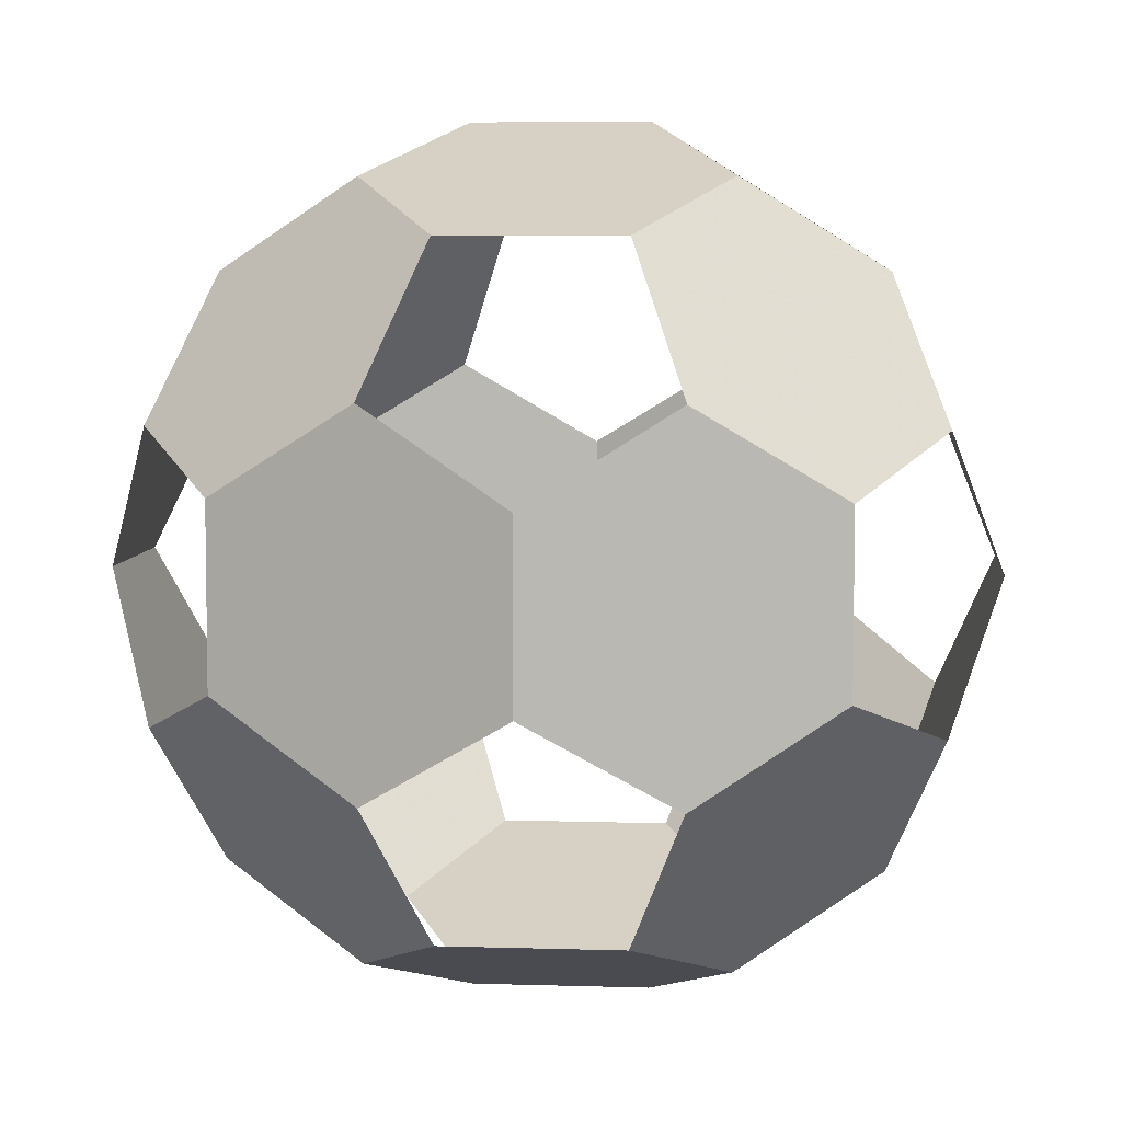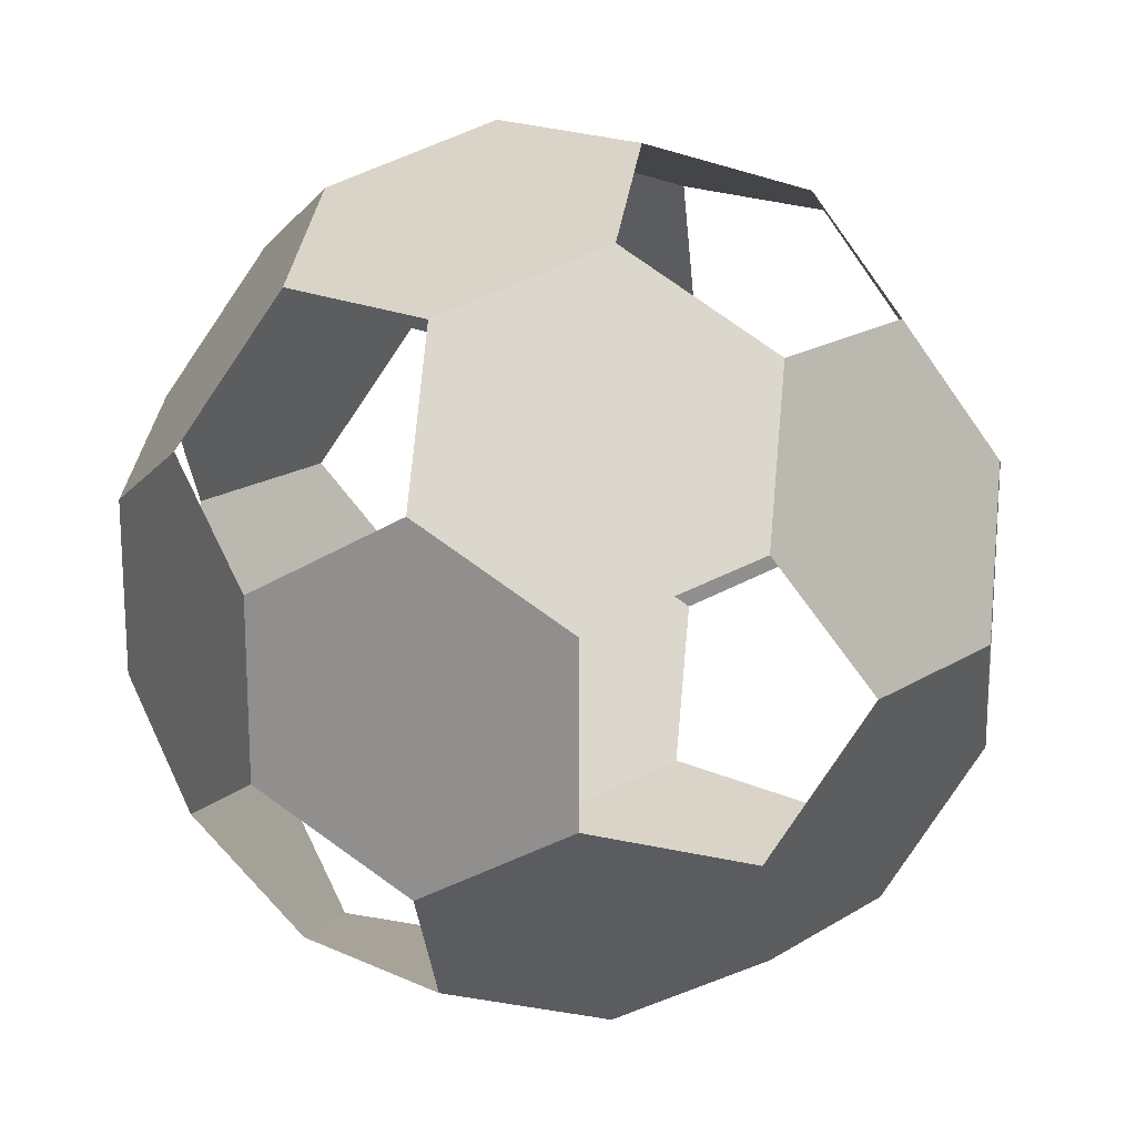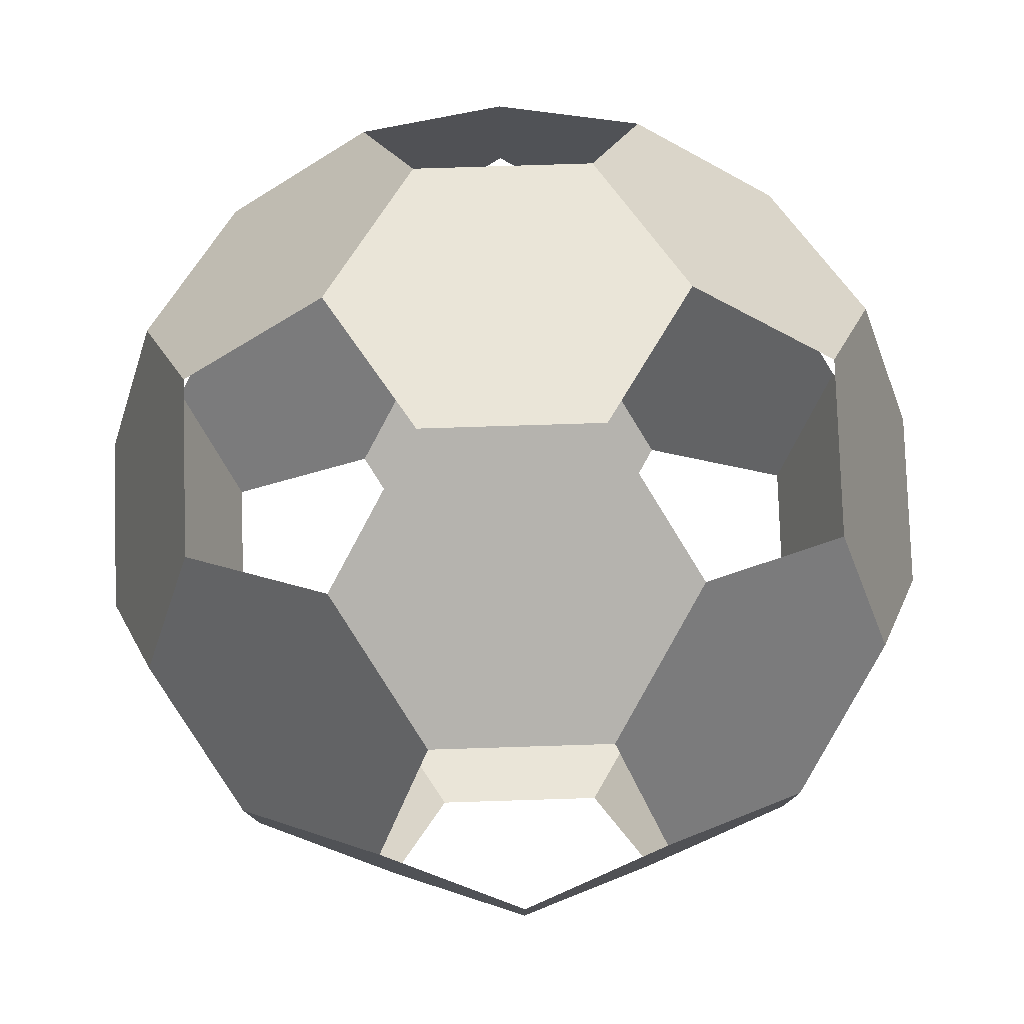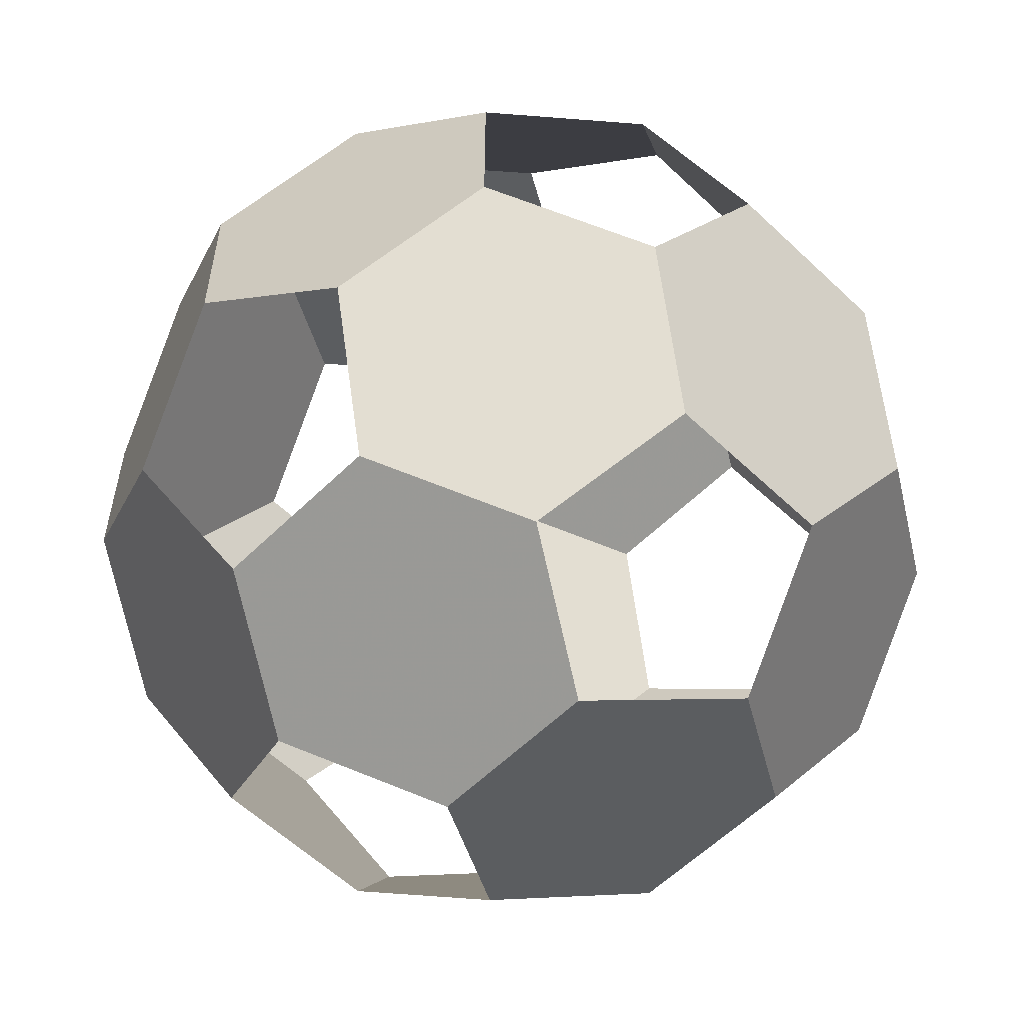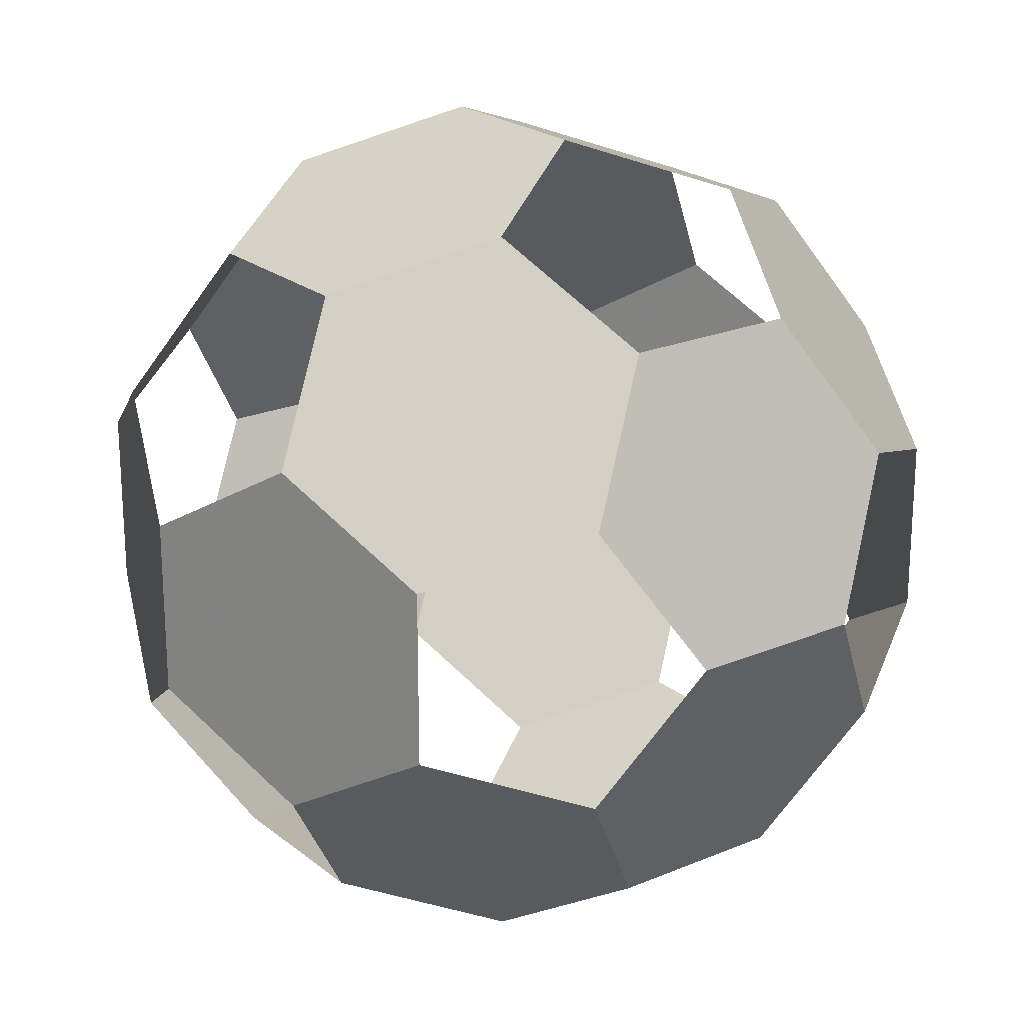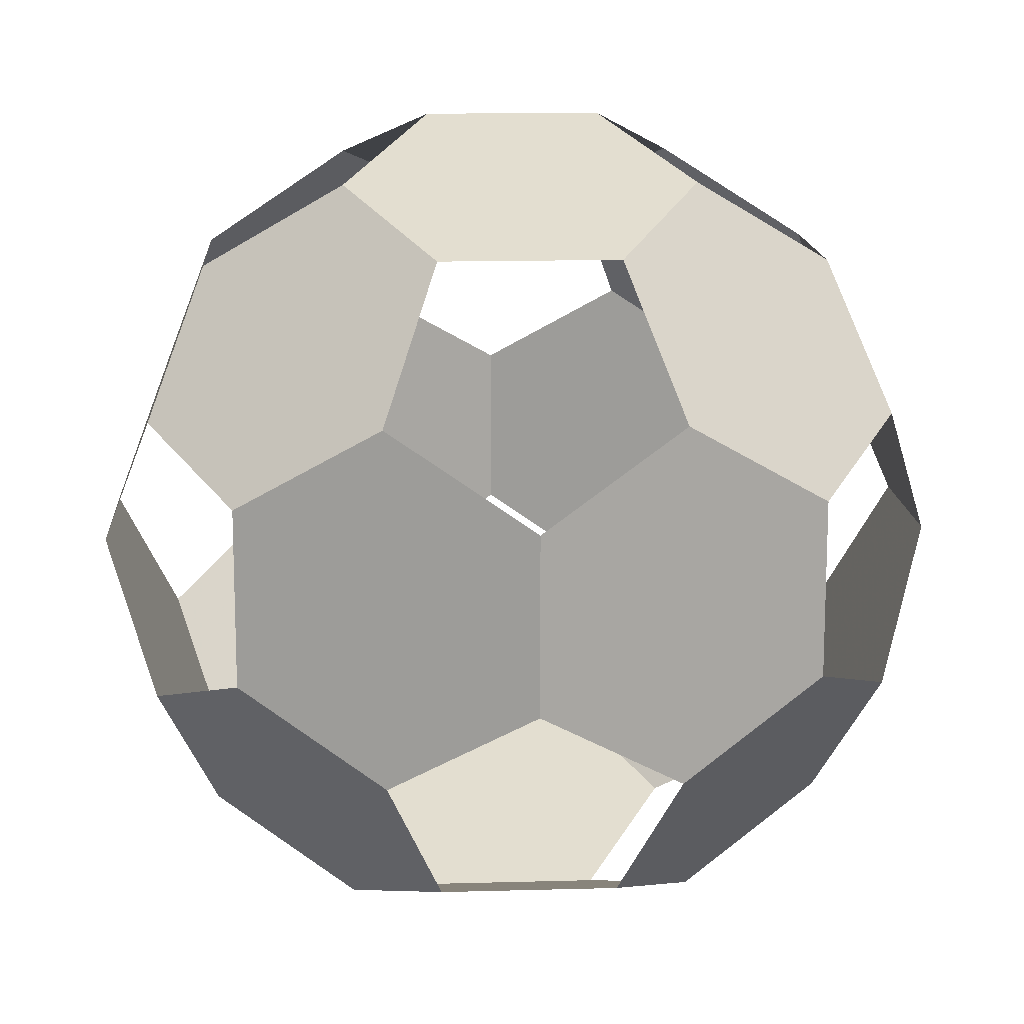
<metadata>
{"format":"obj","ext":"obj","renderer":"f3d","projection":"perspective","resolution":1024,"background":"white","views":[{"elev":6.4,"azim":95.4,"up":"+Y"},{"elev":19.2,"azim":130.6,"up":"+Y"},{"elev":79.3,"azim":178.2,"up":"+Z"},{"elev":-57.7,"azim":135.4,"up":"+Y"},{"elev":22.1,"azim":53.6,"up":"+Z"},{"elev":14.5,"azim":-93.5,"up":"+Y"}]}
</metadata>
<code>
v 0.5 0 -2.427
v -0.5 0 2.427
v -0.5 0 -2.427
v 2.427 0.5 0
v 2.427 -0.5 0
v -2.427 0.5 0
v -2.427 -0.5 0
v 0 2.427 0.5
v 0 2.427 -0.5
v 0 -2.427 0.5
v 0 -2.427 -0.5
v 1 0.809 2.118
v 1 0.809 -2.118
v 1 -0.809 2.118
v 1 -0.809 -2.118
v -1 0.809 2.118
v -1 0.809 -2.118
v -1 -0.809 2.118
v -1 -0.809 -2.118
v 2.118 1 0.809
v 2.118 1 -0.809
v 2.118 -1 0.809
v 2.118 -1 -0.809
v -2.118 1 0.809
v -2.118 1 -0.809
v -2.118 -1 0.809
v -2.118 -1 -0.809
v 0.809 2.118 1
v 0.809 2.118 -1
v 0.809 -2.118 1
v 0.809 -2.118 -1
v -0.809 2.118 1
v -0.809 2.118 -1
v -0.809 -2.118 1
v -0.809 -2.118 -1
v 0.5 1.618 1.809
v 0.5 1.618 -1.809
v 0.5 -1.618 1.809
v 0.5 -1.618 -1.809
v -0.5 1.618 1.809
v -0.5 1.618 -1.809
v -0.5 -1.618 1.809
v -0.5 -1.618 -1.809
v 1.809 0.5 1.618
v 1.809 0.5 -1.618
v 1.809 -0.5 1.618
v 1.809 -0.5 -1.618
v -1.809 0.5 1.618
v -1.809 0.5 -1.618
v -1.809 -0.5 1.618
v -1.809 -0.5 -1.618
v 1.618 1.809 0.5
v 1.618 1.809 -0.5
v 1.618 -1.809 0.5
v 1.618 -1.809 -0.5
v -1.618 1.809 0.5
v -1.618 1.809 -0.5
v -1.618 -1.809 0.5
v -1.618 -1.809 -0.5
v 0.5 0 2.427
f 60 2 18 42 38 14
f 14 38 42 18 2 60
f 1 3 17 41 37 13
f 13 37 41 17 3 1
f 2 60 12 36 40 16
f 16 40 36 12 60 2
f 3 1 15 39 43 19
f 19 43 39 15 1 3
f 4 5 23 47 45 21
f 21 45 47 23 5 4
f 5 4 20 44 46 22
f 22 46 44 20 4 5
f 6 7 26 50 48 24
f 24 48 50 26 7 6
f 7 6 25 49 51 27
f 27 51 49 25 6 7
f 8 9 33 57 56 32
f 32 56 57 33 9 8
f 9 8 28 52 53 29
f 29 53 52 28 8 9
f 10 11 31 55 54 30
f 30 54 55 31 11 10
f 11 10 34 58 59 35
f 35 59 59 34 10 11
f 12 44 20 52 28 36
f 36 28 52 20 44 12
f 13 37 29 53 21 45
f 45 21 53 29 37 13
f 14 38 30 54 22 46
f 46 22 54 30 38 14
f 15 47 23 55 31 39
f 39 31 55 23 47 15
f 16 40 32 56 24 48
f 48 24 56 32 40 16
f 17 49 25 57 33 41
f 41 33 57 25 49 17
f 18 50 26 58 34 42
f 42 34 58 26 50 18
f 19 43 35 59 27 51
f 51 27 59 35 43 19

</code>
